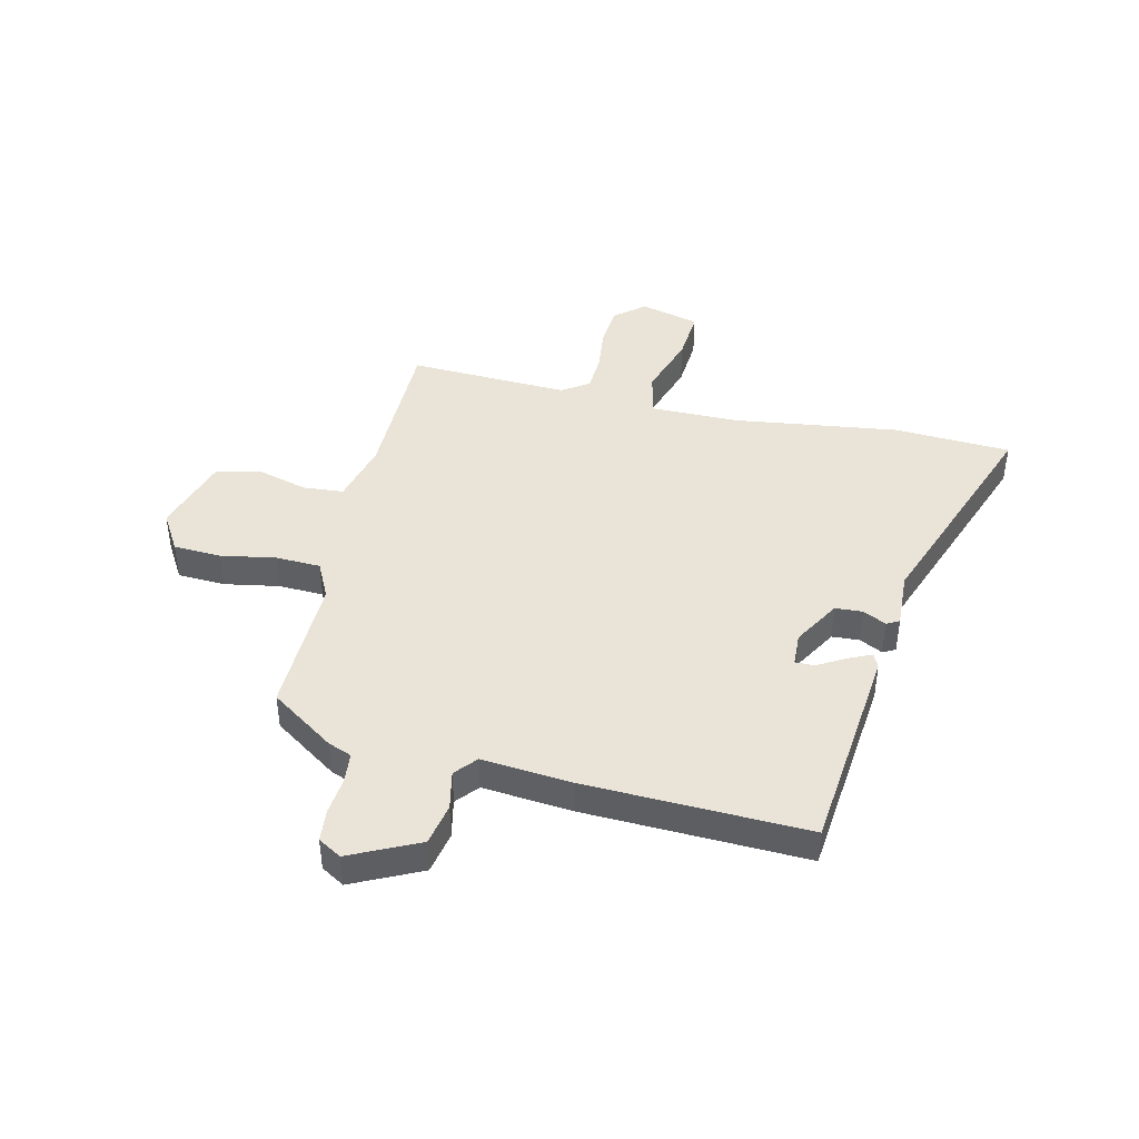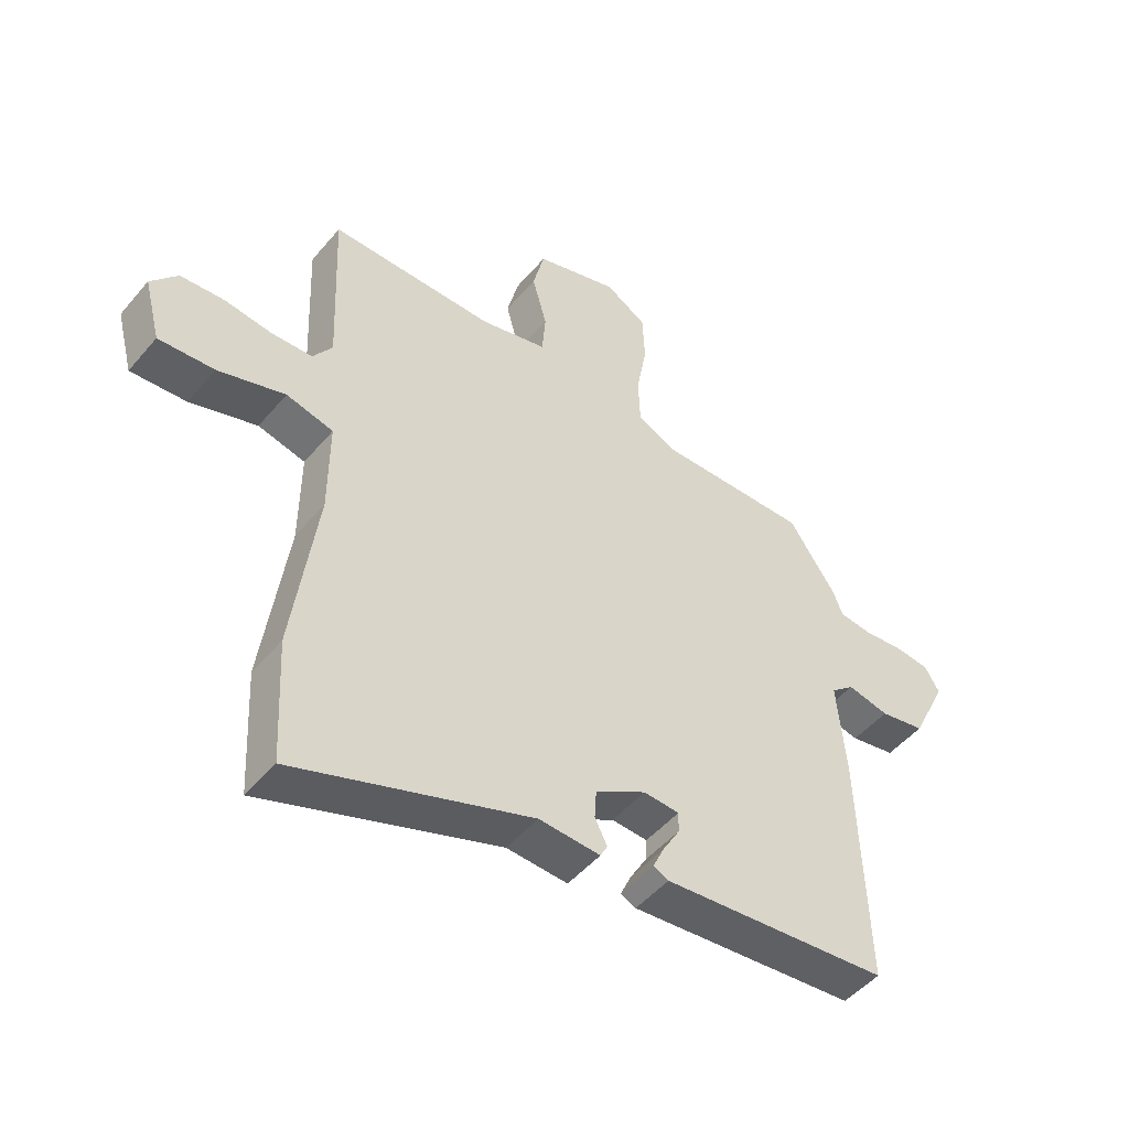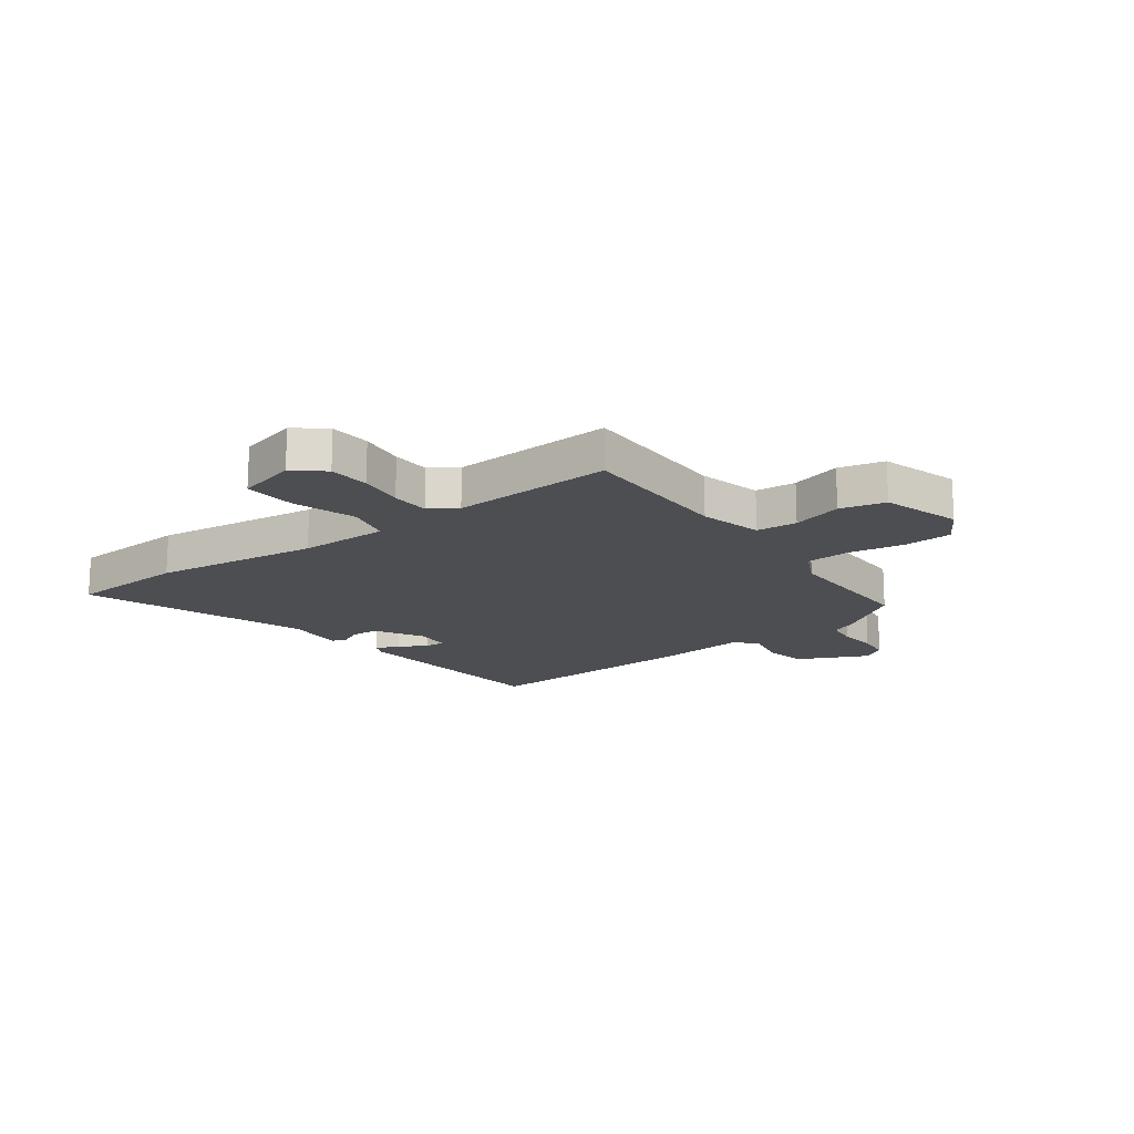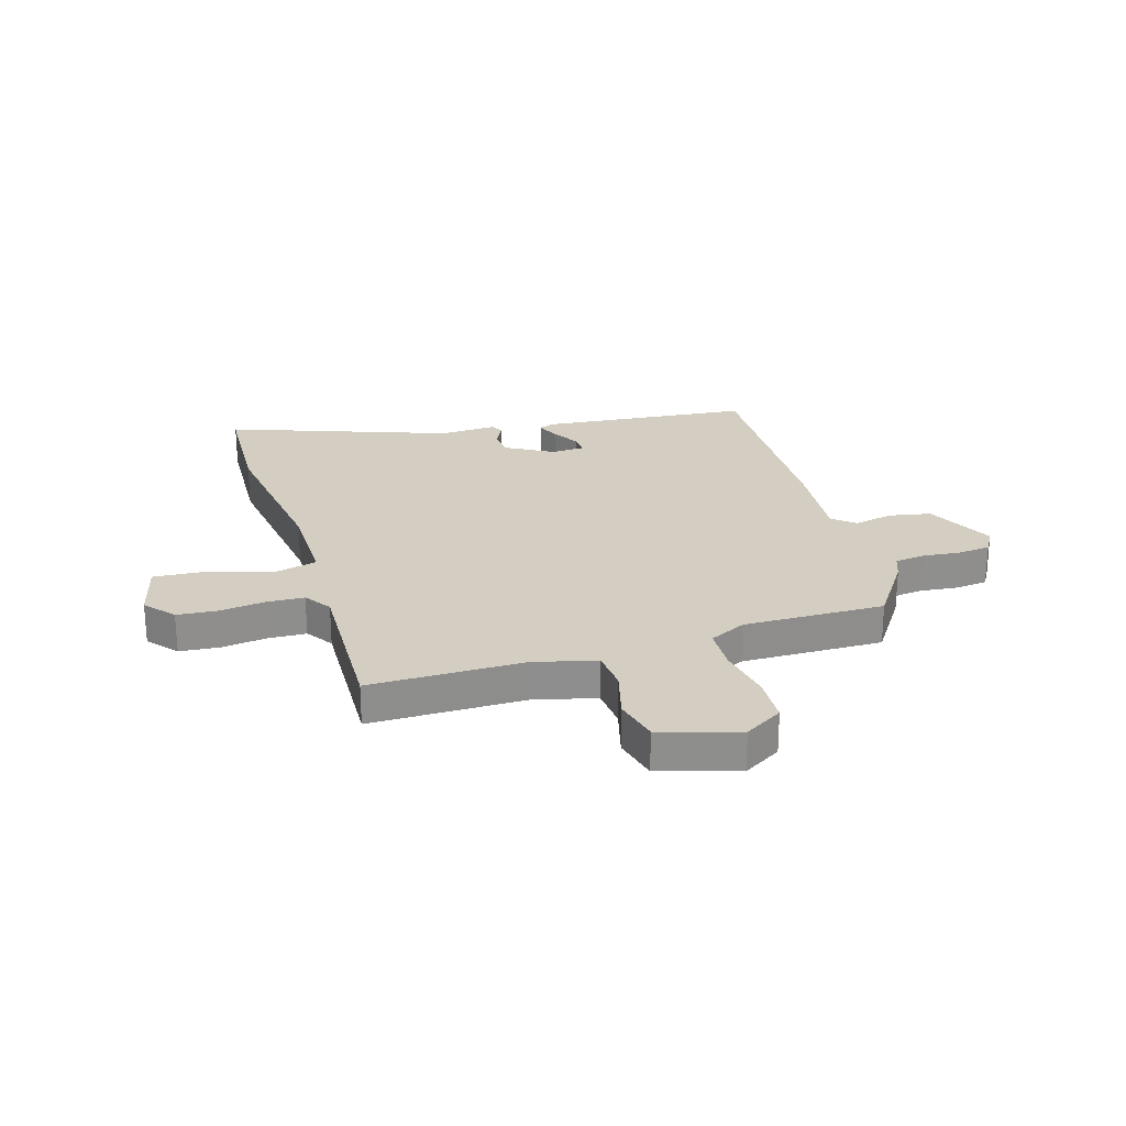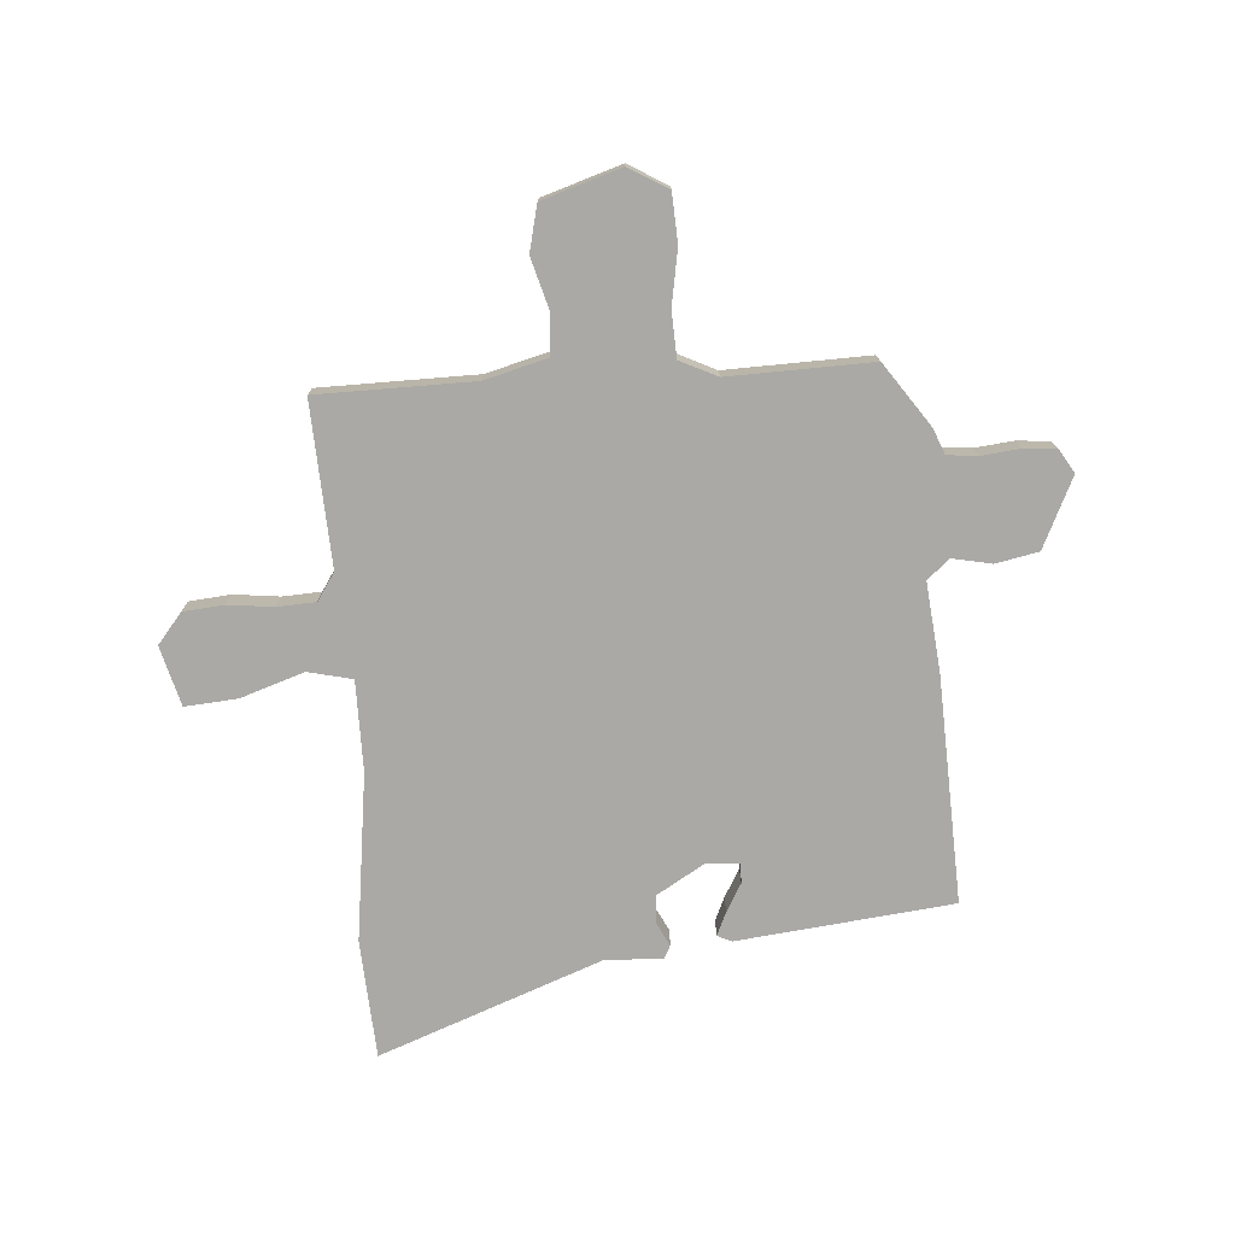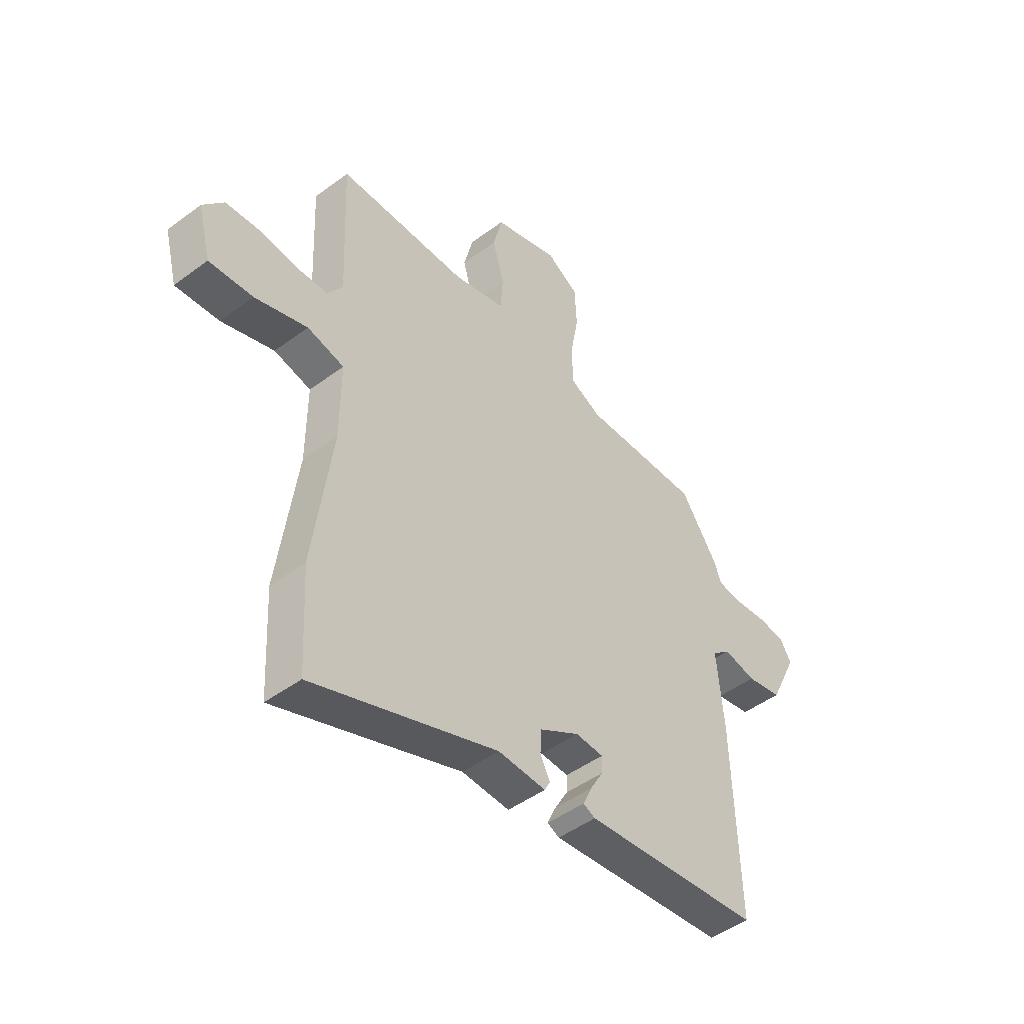
<metadata>
{"format":"obj","ext":"obj","renderer":"f3d","projection":"perspective","resolution":1024,"background":"white","views":[{"elev":43.1,"azim":103.2,"up":"+Y"},{"elev":-49.1,"azim":-38.3,"up":"+Z"},{"elev":-17.0,"azim":-53.6,"up":"+Y"},{"elev":25.2,"azim":-17.1,"up":"+Y"},{"elev":-75.4,"azim":4.5,"up":"+Y"},{"elev":-47.1,"azim":-49.9,"up":"+Z"}]}
</metadata>
<code>
v -0.487 0.07 0.498
v -0.206 0.07 0.499
v -0.093 0.07 0.528
v -0.087 0.07 0.602
v -0.112 0.07 0.693
v -0.092 0.07 0.775
v 0.05 0.07 0.819
v 0.12 0.07 0.777
v 0.124 0.07 0.69
v 0.106 0.07 0.59
v 0.109 0.07 0.508
v 0.176 0.07 0.475
v 0.433 0.07 0.48
v 0.513 0.07 0.363
v 0.53 0.07 0.32
v 0.585 0.07 0.314
v 0.654 0.07 0.321
v 0.713 0.07 0.315
v 0.738 0.07 0.273
v 0.678 0.07 0.148
v 0.601 0.07 0.133
v 0.53 0.07 0.148
v 0.49 0.07 0.114
v 0.505 0.07 -0.05
v 0.518 0.07 -0.453
v 0.131 0.07 -0.492
v 0.105 0.07 -0.48
v 0.124 0.07 -0.438
v 0.153 0.07 -0.388
v 0.154 0.07 -0.352
v 0.093 0.07 -0.349
v 0.007 0.07 -0.399
v 0.004 0.07 -0.449
v 0.025 0.07 -0.491
v 0.013 0.07 -0.514
v -0.091 0.07 -0.509
v -0.492 0.07 -0.655
v -0.503 0.07 -0.442
v -0.462 0.07 -0.142
v -0.461 0.07 0.02
v -0.541 0.07 0.039
v -0.655 0.07 0.002
v -0.75 0.07 -0.005
v -0.778 0.07 0.103
v -0.733 0.07 0.157
v -0.659 0.07 0.163
v -0.577 0.07 0.153
v -0.508 0.07 0.156
v -0.475 0.07 0.205
v -0.487 0 0.498
v -0.206 0 0.499
v -0.093 0 0.528
v -0.087 0 0.602
v -0.112 0 0.693
v -0.092 0 0.775
v 0.05 0 0.819
v 0.12 0 0.777
v 0.124 0 0.69
v 0.106 0 0.59
v 0.109 0 0.508
v 0.176 0 0.475
v 0.433 0 0.48
v 0.513 0 0.363
v 0.53 0 0.32
v 0.585 0 0.314
v 0.654 0 0.321
v 0.713 0 0.315
v 0.738 0 0.273
v 0.678 0 0.148
v 0.601 0 0.133
v 0.53 0 0.148
v 0.49 0 0.114
v 0.505 0 -0.05
v 0.518 0 -0.453
v 0.131 0 -0.492
v 0.105 0 -0.48
v 0.124 0 -0.438
v 0.153 0 -0.388
v 0.154 0 -0.352
v 0.093 0 -0.349
v 0.007 0 -0.399
v 0.004 0 -0.449
v 0.025 0 -0.491
v 0.013 0 -0.514
v -0.091 0 -0.509
v -0.492 0 -0.655
v -0.503 0 -0.442
v -0.462 0 -0.142
v -0.461 0 0.02
v -0.541 0 0.039
v -0.655 0 0.002
v -0.75 0 -0.005
v -0.778 0 0.103
v -0.733 0 0.157
v -0.659 0 0.163
v -0.577 0 0.153
v -0.508 0 0.156
v -0.475 0 0.205
f 45 46 47
f 44 45 47
f 43 44 47
f 42 43 47
f 41 42 47
f 40 41 47 48
f 36 37 38 39
f 36 39 40
f 35 36 40
f 34 35 40
f 33 34 40
f 40 48 49
f 33 40 49
f 32 33 49
f 27 28 29
f 26 27 29
f 25 26 29
f 24 25 29
f 23 24 29
f 23 29 30
f 20 21 22
f 19 20 22
f 18 19 22
f 17 18 22
f 16 17 22
f 15 16 22 23
f 23 30 31
f 15 23 31
f 14 15 31
f 13 14 31
f 12 13 31
f 8 9 10
f 7 8 10
f 6 7 10
f 5 6 10
f 4 5 10
f 3 4 10 11
f 31 32 49
f 12 31 49
f 11 12 49
f 3 11 49
f 2 3 49
f 1 2 49
f 96 95 94
f 96 94 93
f 96 93 92
f 96 92 91
f 96 91 90
f 97 96 90 89
f 88 87 86 85
f 89 88 85
f 89 85 84
f 89 84 83
f 89 83 82
f 98 97 89
f 98 89 82
f 98 82 81
f 78 77 76
f 78 76 75
f 78 75 74
f 78 74 73
f 78 73 72
f 79 78 72
f 71 70 69
f 71 69 68
f 71 68 67
f 71 67 66
f 71 66 65
f 72 71 65 64
f 80 79 72
f 80 72 64
f 80 64 63
f 80 63 62
f 80 62 61
f 59 58 57
f 59 57 56
f 59 56 55
f 59 55 54
f 59 54 53
f 60 59 53 52
f 98 81 80
f 98 80 61
f 98 61 60
f 98 60 52
f 98 52 51
f 98 51 50
f 1 50 51 2
f 2 51 52 3
f 3 52 53 4
f 4 53 54 5
f 5 54 55 6
f 6 55 56 7
f 7 56 57 8
f 8 57 58 9
f 9 58 59 10
f 10 59 60 11
f 11 60 61 12
f 12 61 62 13
f 13 62 63 14
f 14 63 64 15
f 15 64 65 16
f 16 65 66 17
f 17 66 67 18
f 18 67 68 19
f 19 68 69 20
f 20 69 70 21
f 21 70 71 22
f 22 71 72 23
f 23 72 73 24
f 24 73 74 25
f 25 74 75 26
f 26 75 76 27
f 27 76 77 28
f 28 77 78 29
f 29 78 79 30
f 30 79 80 31
f 31 80 81 32
f 32 81 82 33
f 33 82 83 34
f 34 83 84 35
f 35 84 85 36
f 36 85 86 37
f 37 86 87 38
f 38 87 88 39
f 39 88 89 40
f 40 89 90 41
f 41 90 91 42
f 42 91 92 43
f 43 92 93 44
f 44 93 94 45
f 45 94 95 46
f 46 95 96 47
f 47 96 97 48
f 48 97 98 49
f 49 98 50 1

</code>
